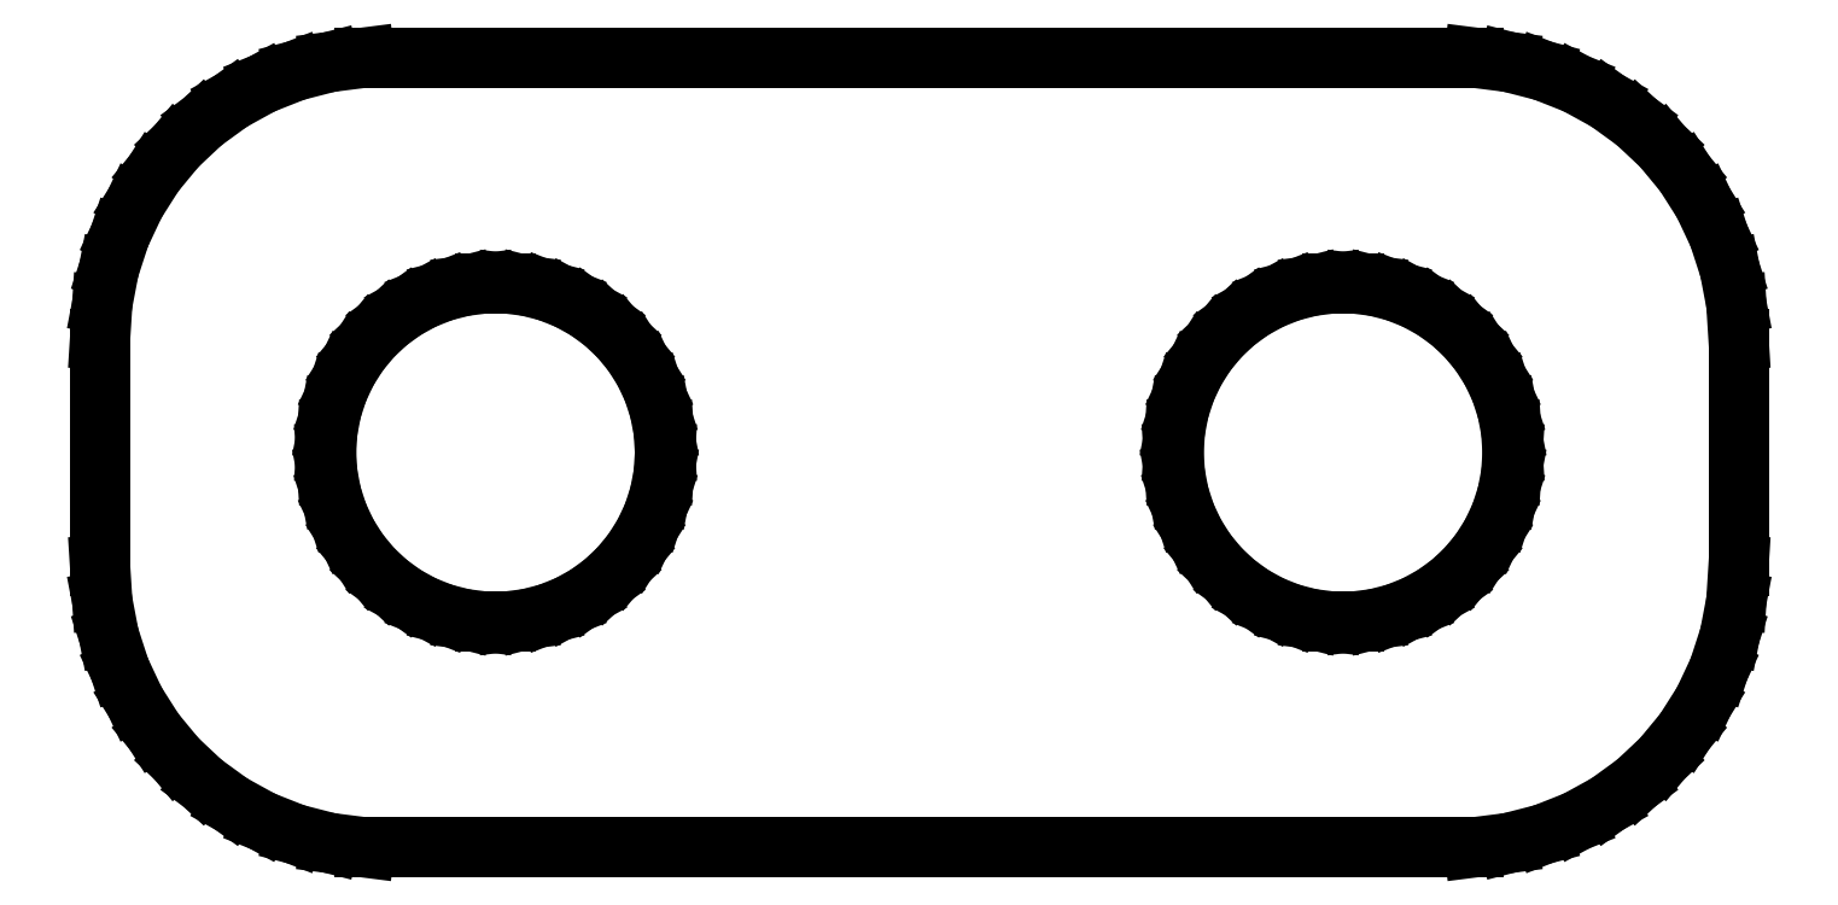
<metadata>
{"format":"dxf","ext":"dxf","renderer":"ezdxf+matplotlib","layout":"modelspace","background":"white","min_lineweight":24,"dpi":150}
</metadata>
<code>
0
SECTION
2
ENTITIES
0
LINE
8
0
10
5.218
20
20.54
11
5.523
21
20.62
0
LINE
8
0
10
5.523
20
20.62
11
5.814
21
20.74
0
LINE
8
0
10
5.814
20
20.74
11
6.09
21
20.89
0
LINE
8
0
10
6.09
20
20.89
11
6.344
21
21.07
0
LINE
8
0
10
6.344
20
21.07
11
6.572
21
21.29
0
LINE
8
0
10
6.572
20
21.29
11
6.773
21
21.53
0
LINE
8
0
10
6.773
20
21.53
11
6.941
21
21.8
0
LINE
8
0
10
6.941
20
21.8
11
7.074
21
22.08
0
LINE
8
0
10
7.074
20
22.08
11
7.171
21
22.38
0
LINE
8
0
10
7.171
20
22.38
11
7.23
21
22.69
0
LINE
8
0
10
7.23
20
22.69
11
7.25
21
23
0
LINE
8
0
10
7.25
20
23
11
7.25
21
25
0
LINE
8
0
10
7.25
20
25
11
7.23
21
25.31
0
LINE
8
0
10
7.23
20
25.31
11
7.171
21
25.62
0
LINE
8
0
10
7.171
20
25.62
11
7.074
21
25.92
0
LINE
8
0
10
7.074
20
25.92
11
6.941
21
26.2
0
LINE
8
0
10
6.941
20
26.2
11
6.773
21
26.47
0
LINE
8
0
10
6.773
20
26.47
11
6.572
21
26.71
0
LINE
8
0
10
6.572
20
26.71
11
6.344
21
26.93
0
LINE
8
0
10
6.344
20
26.93
11
6.09
21
27.11
0
LINE
8
0
10
6.09
20
27.11
11
5.814
21
27.26
0
LINE
8
0
10
5.814
20
27.26
11
5.523
21
27.38
0
LINE
8
0
10
5.523
20
27.38
11
5.218
21
27.46
0
LINE
8
0
10
5.218
20
27.46
11
4.907
21
27.5
0
LINE
8
0
10
4.907
20
27.5
11
-4.907
21
27.5
0
LINE
8
0
10
-4.907
20
27.5
11
-5.218
21
27.46
0
LINE
8
0
10
-5.218
20
27.46
11
-5.523
21
27.38
0
LINE
8
0
10
-5.523
20
27.38
11
-5.814
21
27.26
0
LINE
8
0
10
-5.814
20
27.26
11
-6.09
21
27.11
0
LINE
8
0
10
-6.09
20
27.11
11
-6.344
21
26.93
0
LINE
8
0
10
-6.344
20
26.93
11
-6.572
21
26.71
0
LINE
8
0
10
-6.572
20
26.71
11
-6.773
21
26.47
0
LINE
8
0
10
-6.773
20
26.47
11
-6.941
21
26.2
0
LINE
8
0
10
-6.941
20
26.2
11
-7.074
21
25.92
0
LINE
8
0
10
-7.074
20
25.92
11
-7.171
21
25.62
0
LINE
8
0
10
-7.171
20
25.62
11
-7.23
21
25.31
0
LINE
8
0
10
-7.23
20
25.31
11
-7.25
21
25
0
LINE
8
0
10
-7.25
20
25
11
-7.25
21
23
0
LINE
8
0
10
-7.25
20
23
11
-7.23
21
22.69
0
LINE
8
0
10
-7.23
20
22.69
11
-7.171
21
22.38
0
LINE
8
0
10
-7.171
20
22.38
11
-7.074
21
22.08
0
LINE
8
0
10
-7.074
20
22.08
11
-6.941
21
21.8
0
LINE
8
0
10
-6.941
20
21.8
11
-6.773
21
21.53
0
LINE
8
0
10
-6.773
20
21.53
11
-6.572
21
21.29
0
LINE
8
0
10
-6.572
20
21.29
11
-6.344
21
21.07
0
LINE
8
0
10
-6.344
20
21.07
11
-6.09
21
20.89
0
LINE
8
0
10
-6.09
20
20.89
11
-5.814
21
20.74
0
LINE
8
0
10
-5.814
20
20.74
11
-5.523
21
20.62
0
LINE
8
0
10
-5.523
20
20.62
11
-5.218
21
20.54
0
LINE
8
0
10
-5.218
20
20.54
11
-4.907
21
20.5
0
LINE
8
0
10
-4.907
20
20.5
11
4.907
21
20.5
0
LINE
8
0
10
4.907
20
20.5
11
5.218
21
20.54
0
LINE
8
0
10
3.656
20
22.5
11
3.469
21
22.53
0
LINE
8
0
10
3.469
20
22.53
11
3.286
21
22.57
0
LINE
8
0
10
3.286
20
22.57
11
3.111
21
22.64
0
LINE
8
0
10
3.111
20
22.64
11
2.946
21
22.73
0
LINE
8
0
10
2.946
20
22.73
11
2.794
21
22.84
0
LINE
8
0
10
2.794
20
22.84
11
2.657
21
22.97
0
LINE
8
0
10
2.657
20
22.97
11
2.536
21
23.12
0
LINE
8
0
10
2.536
20
23.12
11
2.436
21
23.28
0
LINE
8
0
10
2.436
20
23.28
11
2.355
21
23.45
0
LINE
8
0
10
2.355
20
23.45
11
2.297
21
23.63
0
LINE
8
0
10
2.297
20
23.63
11
2.262
21
23.81
0
LINE
8
0
10
2.262
20
23.81
11
2.25
21
24
0
LINE
8
0
10
2.25
20
24
11
2.262
21
24.19
0
LINE
8
0
10
2.262
20
24.19
11
2.297
21
24.37
0
LINE
8
0
10
2.297
20
24.37
11
2.355
21
24.55
0
LINE
8
0
10
2.355
20
24.55
11
2.436
21
24.72
0
LINE
8
0
10
2.436
20
24.72
11
2.536
21
24.88
0
LINE
8
0
10
2.536
20
24.88
11
2.657
21
25.03
0
LINE
8
0
10
2.657
20
25.03
11
2.794
21
25.16
0
LINE
8
0
10
2.794
20
25.16
11
2.946
21
25.27
0
LINE
8
0
10
2.946
20
25.27
11
3.111
21
25.36
0
LINE
8
0
10
3.111
20
25.36
11
3.286
21
25.43
0
LINE
8
0
10
3.286
20
25.43
11
3.469
21
25.47
0
LINE
8
0
10
3.469
20
25.47
11
3.656
21
25.5
0
LINE
8
0
10
3.656
20
25.5
11
3.844
21
25.5
0
LINE
8
0
10
3.844
20
25.5
11
4.031
21
25.47
0
LINE
8
0
10
4.031
20
25.47
11
4.214
21
25.43
0
LINE
8
0
10
4.214
20
25.43
11
4.389
21
25.36
0
LINE
8
0
10
4.389
20
25.36
11
4.554
21
25.27
0
LINE
8
0
10
4.554
20
25.27
11
4.706
21
25.16
0
LINE
8
0
10
4.706
20
25.16
11
4.843
21
25.03
0
LINE
8
0
10
4.843
20
25.03
11
4.964
21
24.88
0
LINE
8
0
10
4.964
20
24.88
11
5.064
21
24.72
0
LINE
8
0
10
5.064
20
24.72
11
5.145
21
24.55
0
LINE
8
0
10
5.145
20
24.55
11
5.203
21
24.37
0
LINE
8
0
10
5.203
20
24.37
11
5.238
21
24.19
0
LINE
8
0
10
5.238
20
24.19
11
5.25
21
24
0
LINE
8
0
10
5.25
20
24
11
5.238
21
23.81
0
LINE
8
0
10
5.238
20
23.81
11
5.203
21
23.63
0
LINE
8
0
10
5.203
20
23.63
11
5.145
21
23.45
0
LINE
8
0
10
5.145
20
23.45
11
5.064
21
23.28
0
LINE
8
0
10
5.064
20
23.28
11
4.964
21
23.12
0
LINE
8
0
10
4.964
20
23.12
11
4.843
21
22.97
0
LINE
8
0
10
4.843
20
22.97
11
4.706
21
22.84
0
LINE
8
0
10
4.706
20
22.84
11
4.554
21
22.73
0
LINE
8
0
10
4.554
20
22.73
11
4.389
21
22.64
0
LINE
8
0
10
4.389
20
22.64
11
4.214
21
22.57
0
LINE
8
0
10
4.214
20
22.57
11
4.031
21
22.53
0
LINE
8
0
10
4.031
20
22.53
11
3.844
21
22.5
0
LINE
8
0
10
3.844
20
22.5
11
3.656
21
22.5
0
LINE
8
0
10
-3.844
20
22.5
11
-4.031
21
22.53
0
LINE
8
0
10
-4.031
20
22.53
11
-4.214
21
22.57
0
LINE
8
0
10
-4.214
20
22.57
11
-4.389
21
22.64
0
LINE
8
0
10
-4.389
20
22.64
11
-4.554
21
22.73
0
LINE
8
0
10
-4.554
20
22.73
11
-4.706
21
22.84
0
LINE
8
0
10
-4.706
20
22.84
11
-4.843
21
22.97
0
LINE
8
0
10
-4.843
20
22.97
11
-4.964
21
23.12
0
LINE
8
0
10
-4.964
20
23.12
11
-5.064
21
23.28
0
LINE
8
0
10
-5.064
20
23.28
11
-5.145
21
23.45
0
LINE
8
0
10
-5.145
20
23.45
11
-5.203
21
23.63
0
LINE
8
0
10
-5.203
20
23.63
11
-5.238
21
23.81
0
LINE
8
0
10
-5.238
20
23.81
11
-5.25
21
24
0
LINE
8
0
10
-5.25
20
24
11
-5.238
21
24.19
0
LINE
8
0
10
-5.238
20
24.19
11
-5.203
21
24.37
0
LINE
8
0
10
-5.203
20
24.37
11
-5.145
21
24.55
0
LINE
8
0
10
-5.145
20
24.55
11
-5.064
21
24.72
0
LINE
8
0
10
-5.064
20
24.72
11
-4.964
21
24.88
0
LINE
8
0
10
-4.964
20
24.88
11
-4.843
21
25.03
0
LINE
8
0
10
-4.843
20
25.03
11
-4.706
21
25.16
0
LINE
8
0
10
-4.706
20
25.16
11
-4.554
21
25.27
0
LINE
8
0
10
-4.554
20
25.27
11
-4.389
21
25.36
0
LINE
8
0
10
-4.389
20
25.36
11
-4.214
21
25.43
0
LINE
8
0
10
-4.214
20
25.43
11
-4.031
21
25.47
0
LINE
8
0
10
-4.031
20
25.47
11
-3.844
21
25.5
0
LINE
8
0
10
-3.844
20
25.5
11
-3.656
21
25.5
0
LINE
8
0
10
-3.656
20
25.5
11
-3.469
21
25.47
0
LINE
8
0
10
-3.469
20
25.47
11
-3.286
21
25.43
0
LINE
8
0
10
-3.286
20
25.43
11
-3.111
21
25.36
0
LINE
8
0
10
-3.111
20
25.36
11
-2.946
21
25.27
0
LINE
8
0
10
-2.946
20
25.27
11
-2.794
21
25.16
0
LINE
8
0
10
-2.794
20
25.16
11
-2.657
21
25.03
0
LINE
8
0
10
-2.657
20
25.03
11
-2.536
21
24.88
0
LINE
8
0
10
-2.536
20
24.88
11
-2.436
21
24.72
0
LINE
8
0
10
-2.436
20
24.72
11
-2.355
21
24.55
0
LINE
8
0
10
-2.355
20
24.55
11
-2.297
21
24.37
0
LINE
8
0
10
-2.297
20
24.37
11
-2.262
21
24.19
0
LINE
8
0
10
-2.262
20
24.19
11
-2.25
21
24
0
LINE
8
0
10
-2.25
20
24
11
-2.262
21
23.81
0
LINE
8
0
10
-2.262
20
23.81
11
-2.297
21
23.63
0
LINE
8
0
10
-2.297
20
23.63
11
-2.355
21
23.45
0
LINE
8
0
10
-2.355
20
23.45
11
-2.436
21
23.28
0
LINE
8
0
10
-2.436
20
23.28
11
-2.536
21
23.12
0
LINE
8
0
10
-2.536
20
23.12
11
-2.657
21
22.97
0
LINE
8
0
10
-2.657
20
22.97
11
-2.794
21
22.84
0
LINE
8
0
10
-2.794
20
22.84
11
-2.946
21
22.73
0
LINE
8
0
10
-2.946
20
22.73
11
-3.111
21
22.64
0
LINE
8
0
10
-3.111
20
22.64
11
-3.286
21
22.57
0
LINE
8
0
10
-3.286
20
22.57
11
-3.469
21
22.53
0
LINE
8
0
10
-3.469
20
22.53
11
-3.656
21
22.5
0
LINE
8
0
10
-3.656
20
22.5
11
-3.844
21
22.5
0
ENDSEC
0
EOF

</code>
